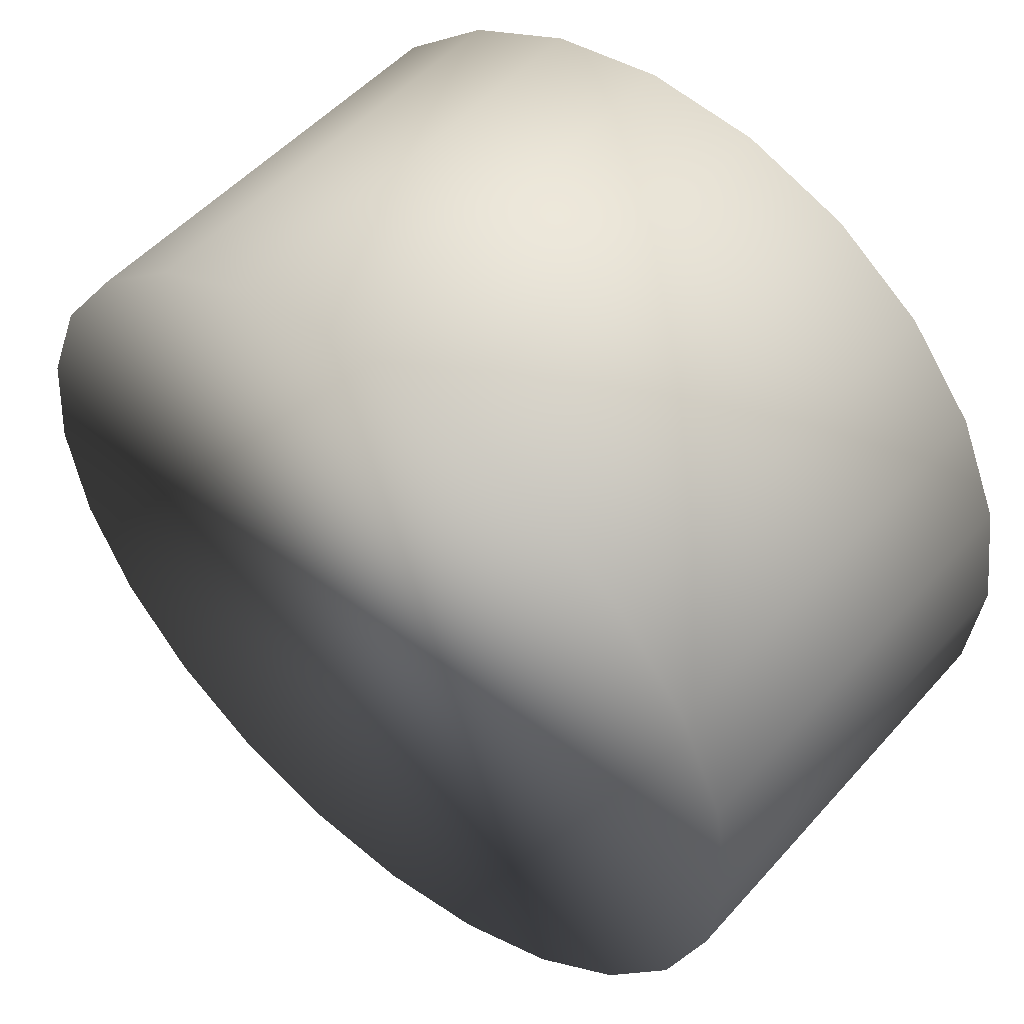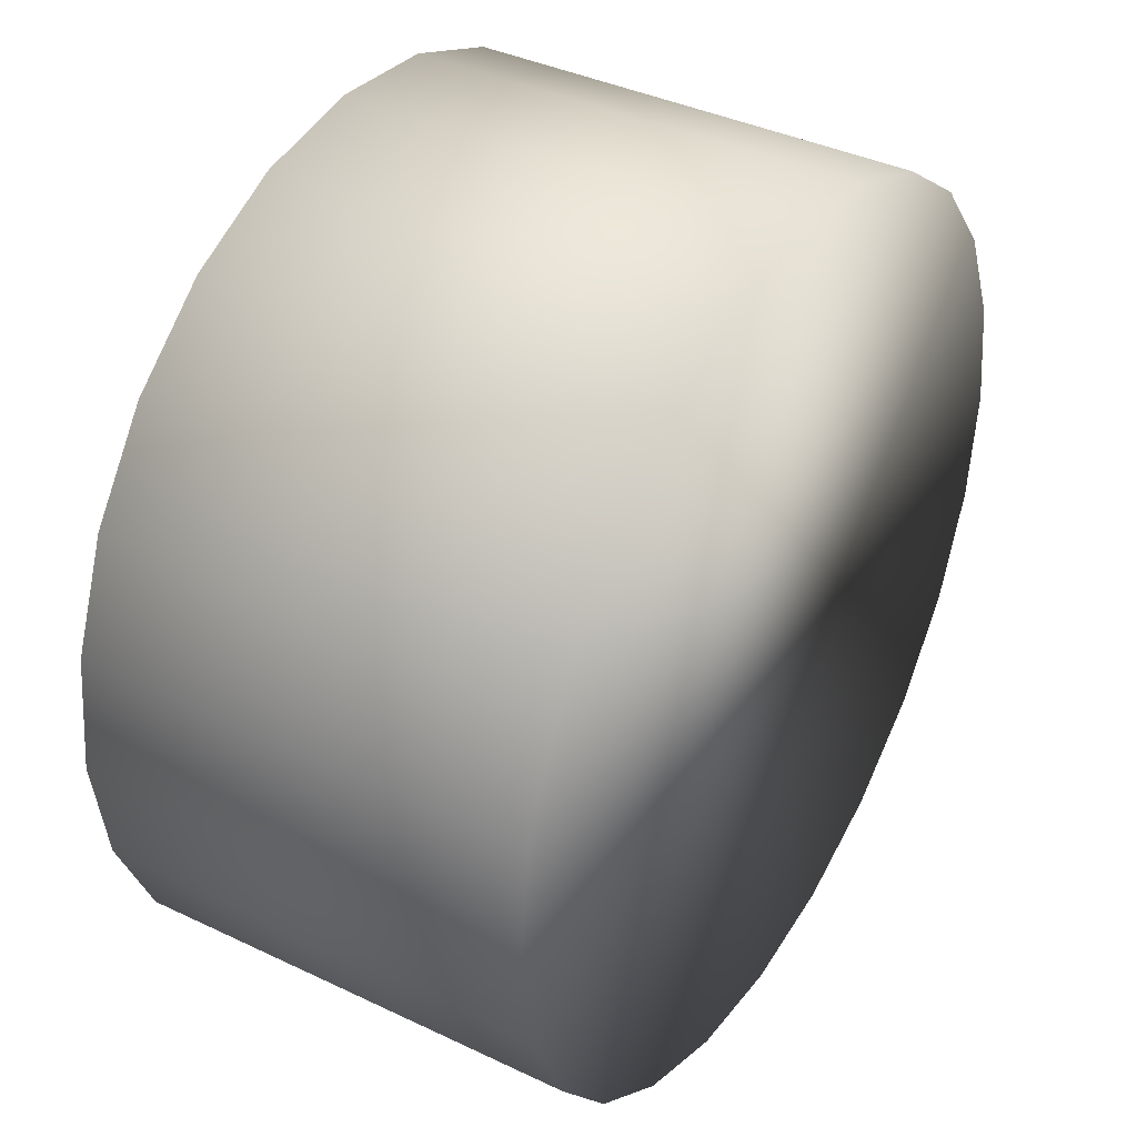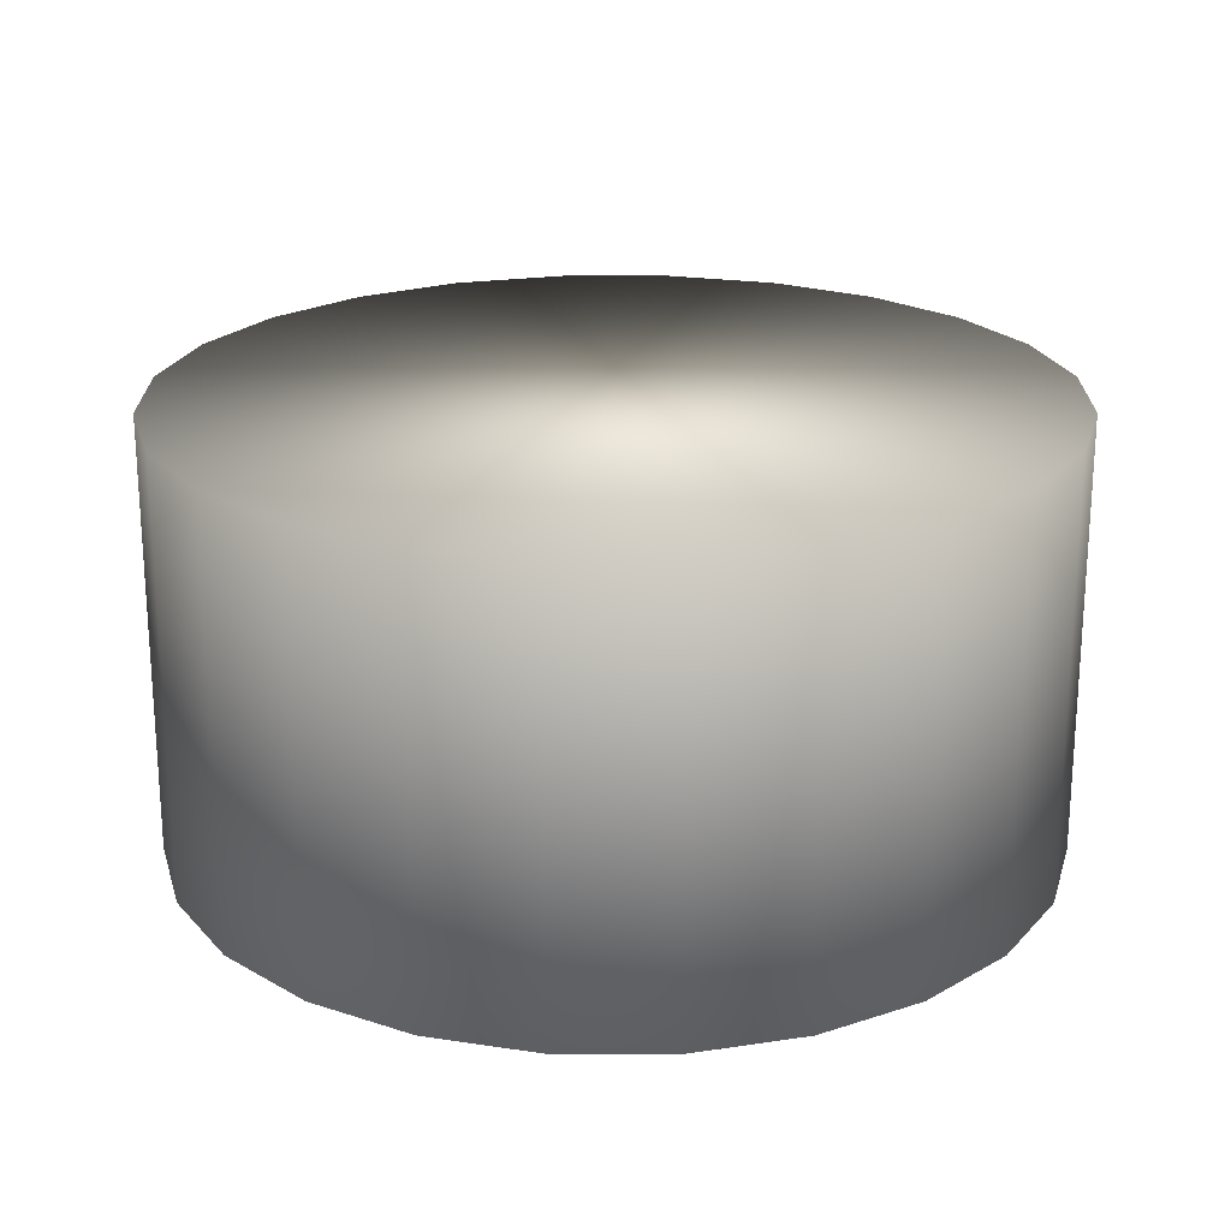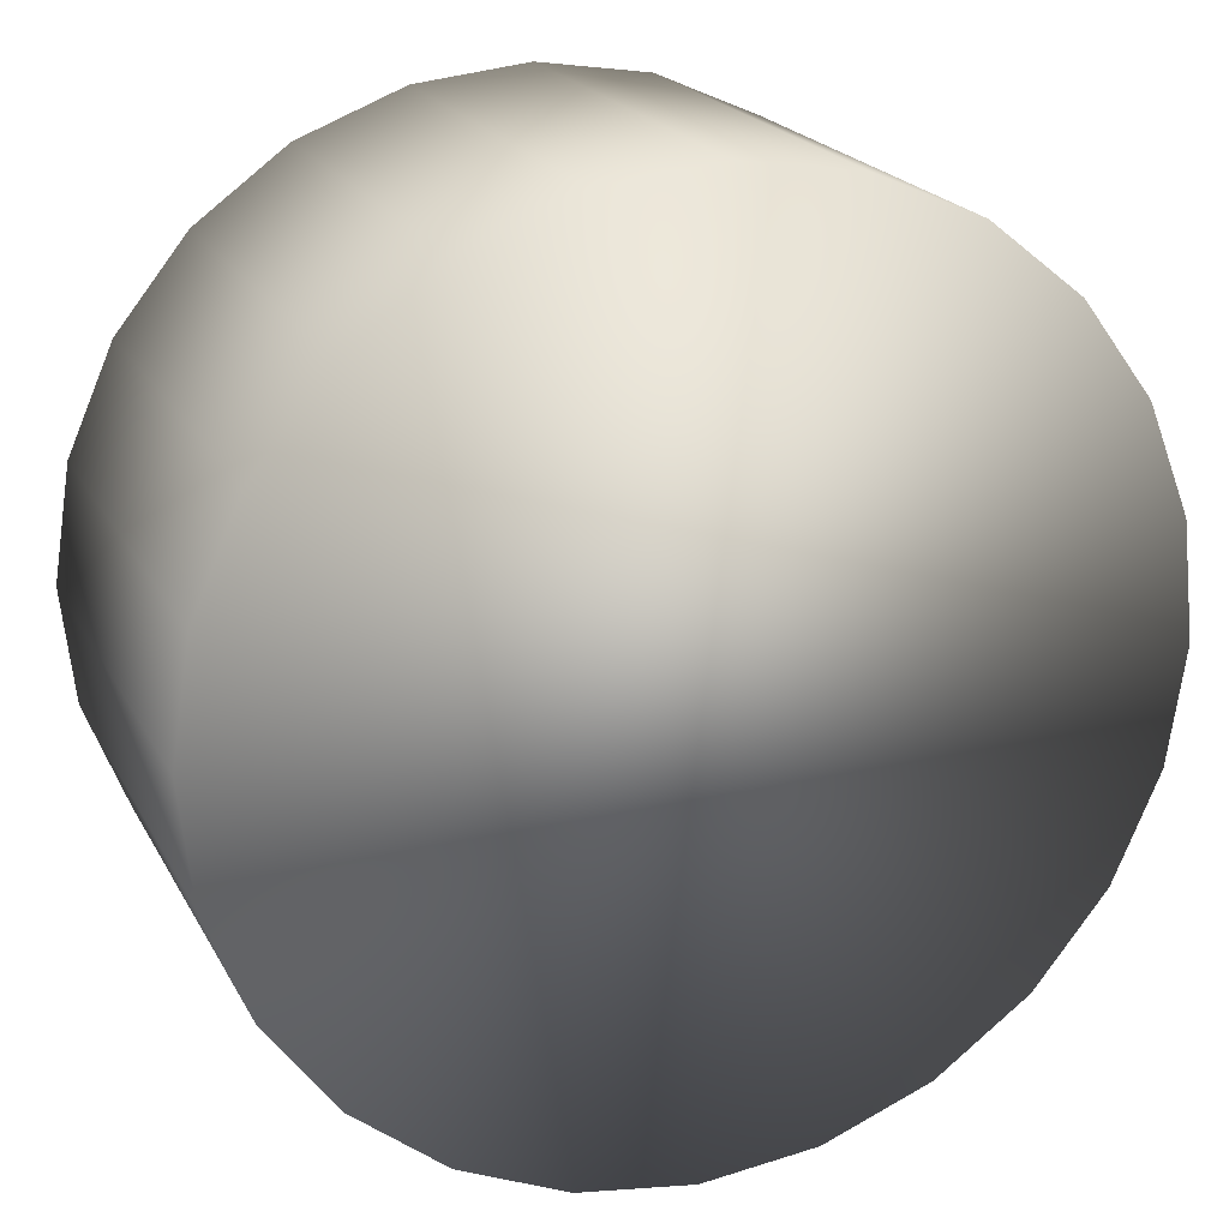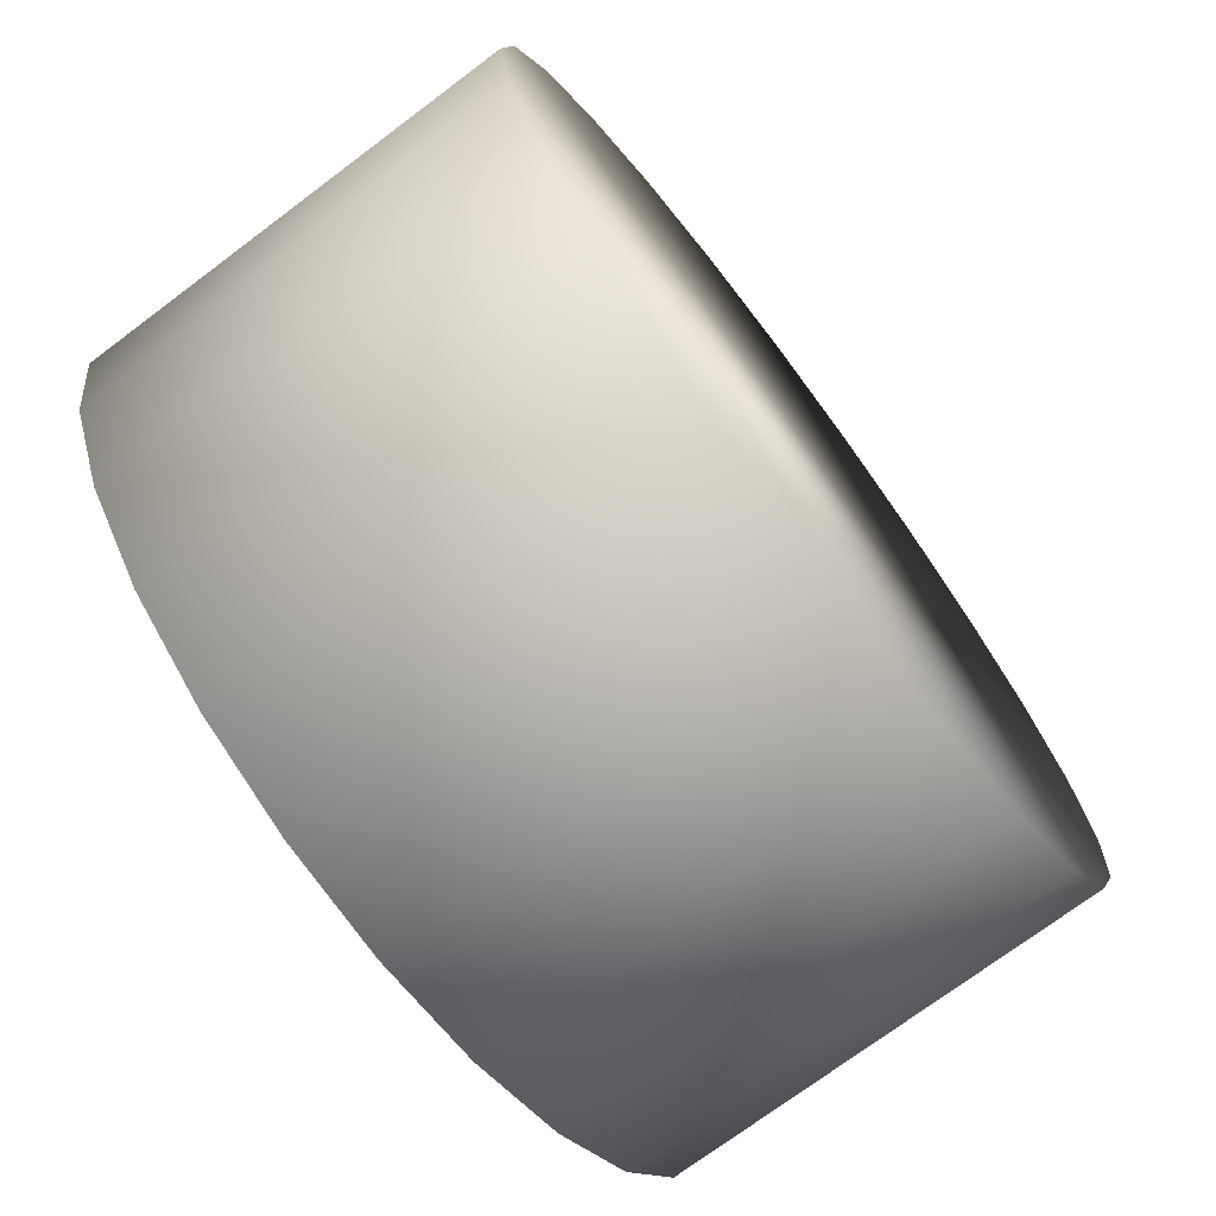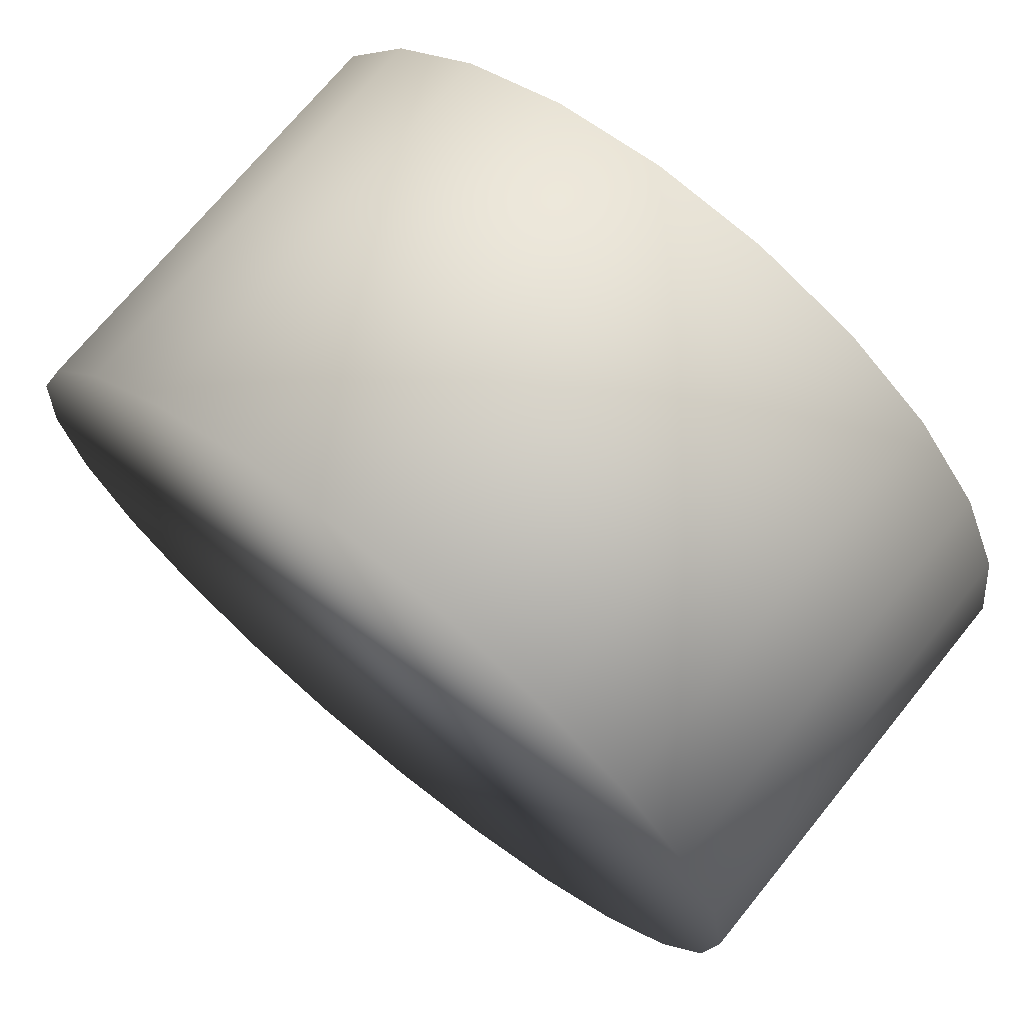
<metadata>
{"format":"obj","ext":"obj","renderer":"f3d","projection":"perspective","resolution":1024,"background":"white","views":[{"elev":51.2,"azim":40.0,"up":"+Y"},{"elev":38.7,"azim":-59.0,"up":"+Y"},{"elev":21.7,"azim":-111.3,"up":"+Z"},{"elev":20.8,"azim":158.7,"up":"+Y"},{"elev":-73.0,"azim":-53.1,"up":"+Y"},{"elev":71.3,"azim":39.1,"up":"+Y"}]}
</metadata>
<code>
o mesh6/mesh6-geometry#mesh6-geometry
v -0.2001 0.3449 0.3146
v -0.1995 0.3441 0.3184
v -0.2001 0.3449 0.3184
v -0.1995 0.3441 0.3146
v -0.194 0.3442 0.3184
v -0.2005 0.3458 0.3146
v -0.194 0.3442 0.3146
v -0.1987 0.3435 0.3146
v -0.1948 0.3436 0.3184
v -0.1934 0.345 0.3184
v -0.2005 0.3458 0.3184
v -0.1934 0.345 0.3146
v -0.1948 0.3436 0.3146
v -0.1987 0.3435 0.3184
v -0.2007 0.3468 0.3146
v -0.1931 0.346 0.3146
v -0.1978 0.3431 0.3146
v -0.1958 0.3432 0.3146
v -0.1958 0.3432 0.3184
v -0.1931 0.346 0.3184
v -0.2007 0.3468 0.3184
v -0.1978 0.3431 0.3184
v -0.2006 0.3478 0.3146
v -0.193 0.347 0.3146
v -0.193 0.347 0.3184
v -0.1968 0.343 0.3146
v -0.1968 0.343 0.3184
v -0.2006 0.3478 0.3184
v -0.2002 0.3487 0.3146
v -0.1931 0.348 0.3146
v -0.1931 0.348 0.3184
v -0.2002 0.3487 0.3184
v -0.1996 0.3496 0.3146
v -0.1935 0.3489 0.3146
v -0.1935 0.3489 0.3184
v -0.1996 0.3496 0.3184
v -0.1988 0.3502 0.3184
v -0.1942 0.3497 0.3146
v -0.1942 0.3497 0.3184
v -0.1988 0.3502 0.3146
v -0.1979 0.3506 0.3146
v -0.195 0.3503 0.3184
v -0.195 0.3503 0.3146
v -0.1979 0.3506 0.3184
v -0.1969 0.3508 0.3184
v -0.1959 0.3506 0.3146
v -0.1959 0.3506 0.3184
v -0.1969 0.3508 0.3146
f 1 2 3
f 2 1 4
f 2 5 3
f 3 6 1
f 8 2 4
f 2 9 5
f 3 5 10
f 6 3 11
f 2 8 14
f 14 9 2
f 9 7 5
f 7 10 5
f 3 10 11
f 11 15 6
f 7 9 13
f 10 7 12
f 17 14 8
f 14 19 9
f 11 10 20
f 15 11 21
f 20 12 16
f 19 13 9
f 12 20 10
f 14 17 22
f 13 19 18
f 22 19 14
f 11 20 21
f 21 23 15
f 16 25 20
f 26 22 17
f 27 18 19
f 19 22 27
f 21 20 25
f 23 21 28
f 25 16 24
f 22 26 27
f 18 27 26
f 21 25 28
f 28 29 23
f 24 31 25
f 28 25 31
f 29 28 32
f 31 24 30
f 28 31 32
f 32 33 29
f 30 35 31
f 32 31 35
f 33 32 36
f 35 30 34
f 32 35 36
f 37 33 36
f 34 39 35
f 36 35 39
f 33 37 40
f 36 39 37
f 39 34 38
f 37 41 40
f 37 39 42
f 43 39 38
f 41 37 44
f 39 43 42
f 37 42 44
f 45 41 44
f 46 42 43
f 44 42 47
f 41 45 48
f 44 47 45
f 42 46 47
f 45 46 48
f 46 45 47
f 3 2 1
f 4 1 2
f 3 5 2
f 1 6 3
f 1 4 7
f 4 2 8
f 5 9 2
f 10 5 3
f 11 3 6
f 6 1 12
f 7 4 13
f 12 1 7
f 14 8 2
f 4 8 13
f 2 9 14
f 5 7 9
f 5 10 7
f 11 10 3
f 6 15 11
f 16 6 12
f 13 9 7
f 12 7 10
f 8 14 17
f 13 8 18
f 9 19 14
f 20 10 11
f 21 11 15
f 15 6 16
f 16 12 20
f 9 13 19
f 10 20 12
f 22 17 14
f 8 17 18
f 18 19 13
f 14 19 22
f 21 20 11
f 15 23 21
f 24 15 16
f 20 25 16
f 17 22 26
f 26 18 17
f 19 18 27
f 27 22 19
f 25 20 21
f 28 21 23
f 23 15 24
f 24 16 25
f 27 26 22
f 26 27 18
f 28 25 21
f 23 29 28
f 30 23 24
f 25 31 24
f 31 25 28
f 32 28 29
f 29 23 30
f 30 24 31
f 32 31 28
f 29 33 32
f 34 29 30
f 31 35 30
f 35 31 32
f 36 32 33
f 33 29 34
f 34 30 35
f 36 35 32
f 36 33 37
f 38 33 34
f 35 39 34
f 39 35 36
f 40 37 33
f 37 39 36
f 40 33 38
f 38 34 39
f 40 41 37
f 42 39 37
f 43 40 38
f 38 39 43
f 44 37 41
f 41 40 43
f 42 43 39
f 44 42 37
f 44 41 45
f 46 41 43
f 43 42 46
f 47 42 44
f 48 45 41
f 45 47 44
f 48 41 46
f 47 46 42
f 48 46 45
f 47 45 46
f 7 4 1
f 12 1 6
f 13 4 7
f 7 1 12
f 13 8 4
f 12 6 16
f 18 8 13
f 16 6 15
f 18 17 8
f 16 15 24
f 17 18 26
f 24 15 23
f 24 23 30
f 30 23 29
f 30 29 34
f 34 29 33
f 34 33 38
f 38 33 40
f 38 40 43
f 43 40 41
f 43 41 46
f 46 41 48

</code>
